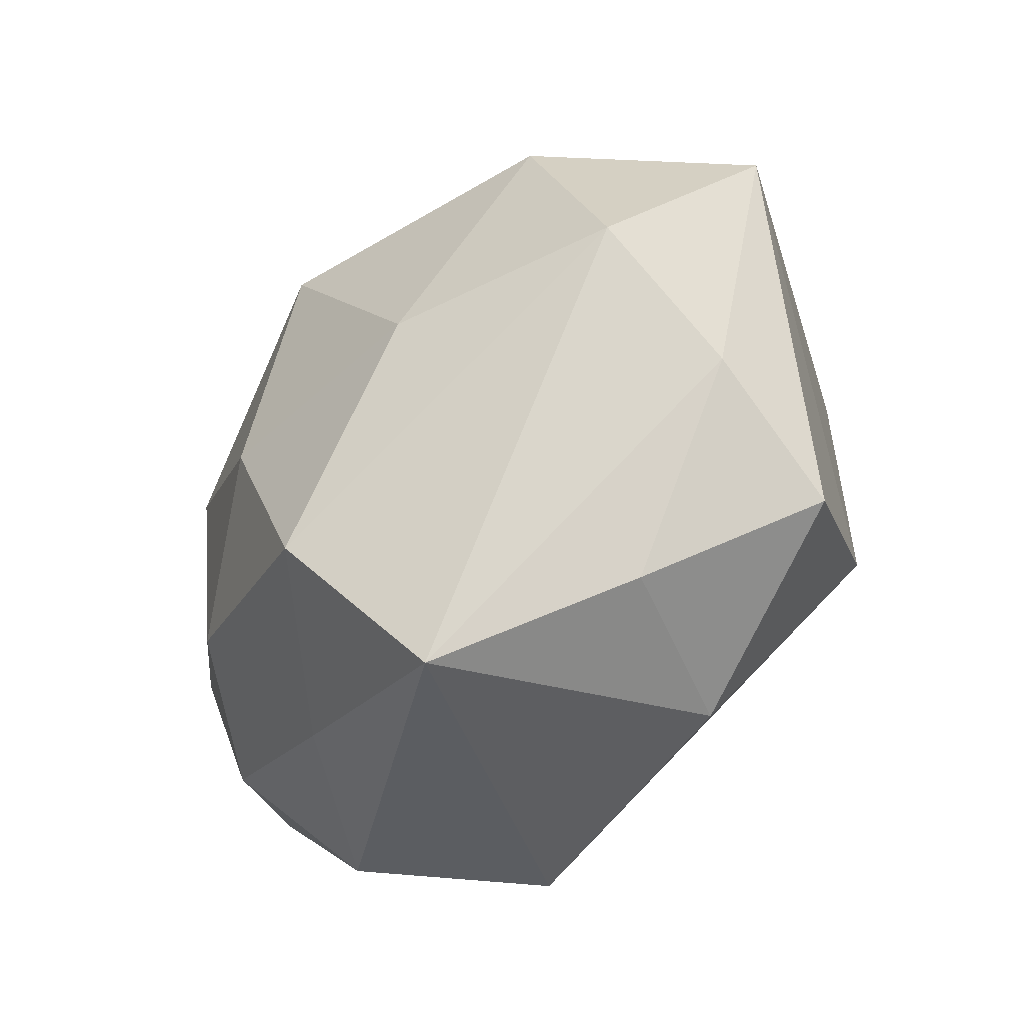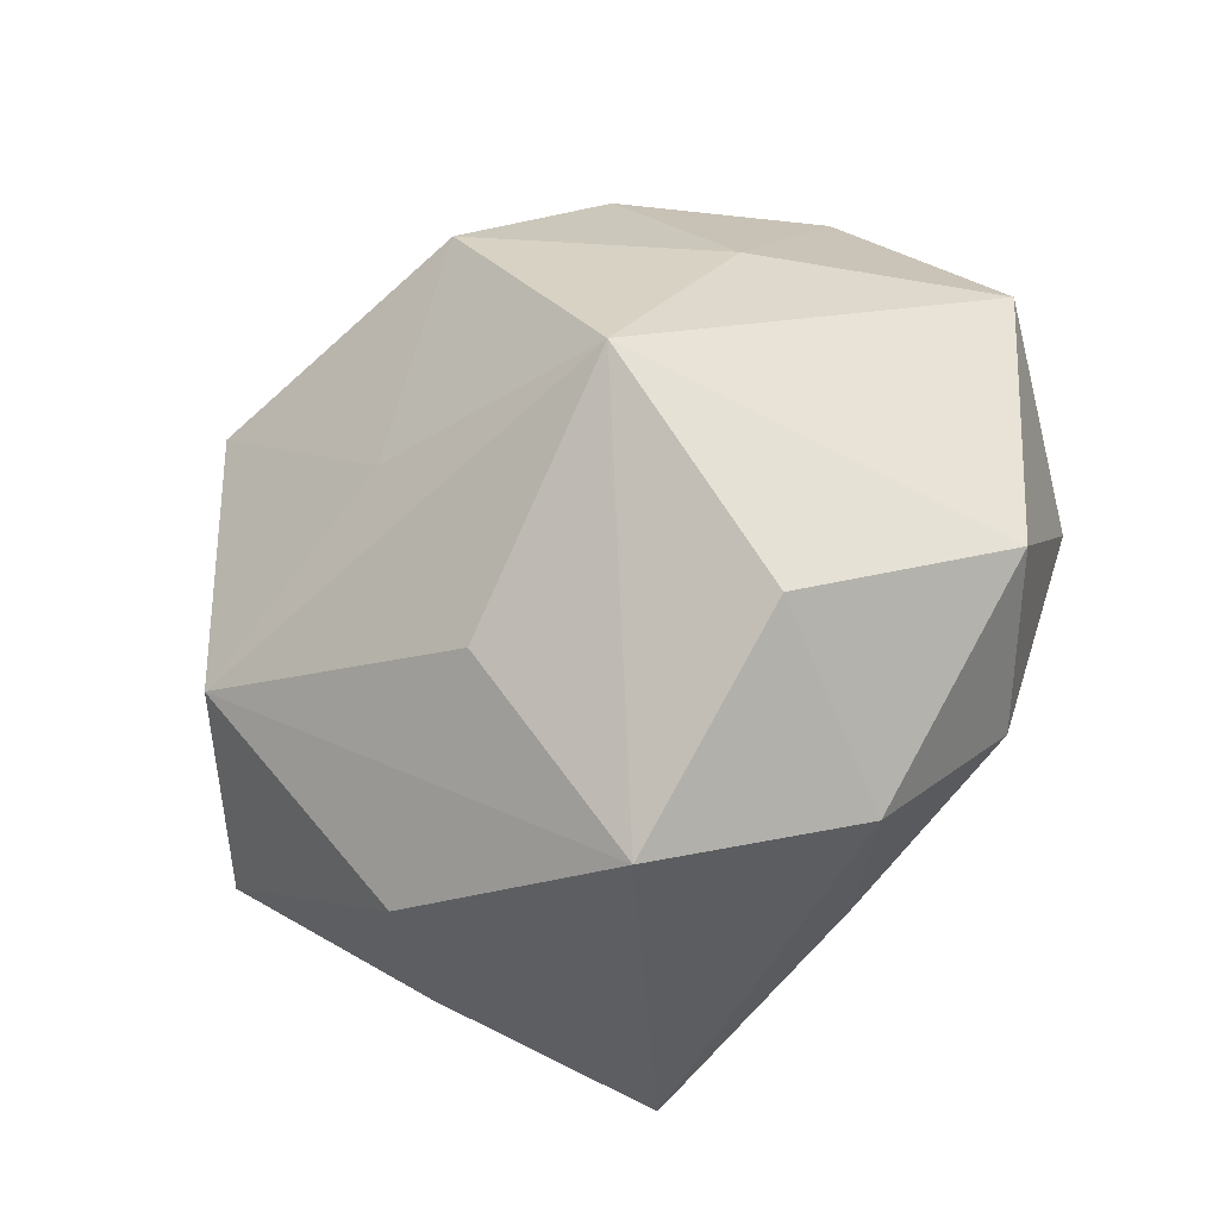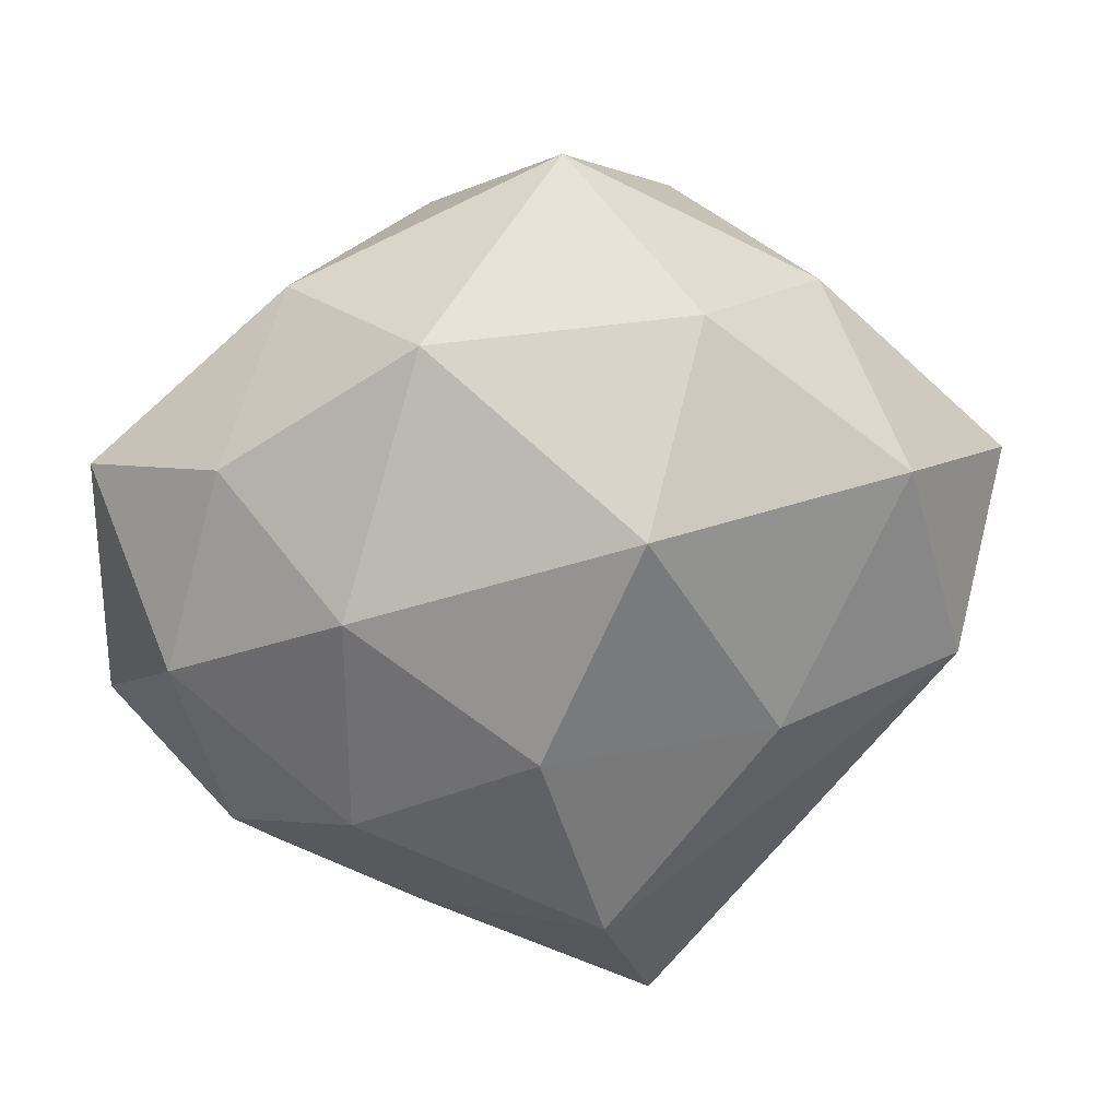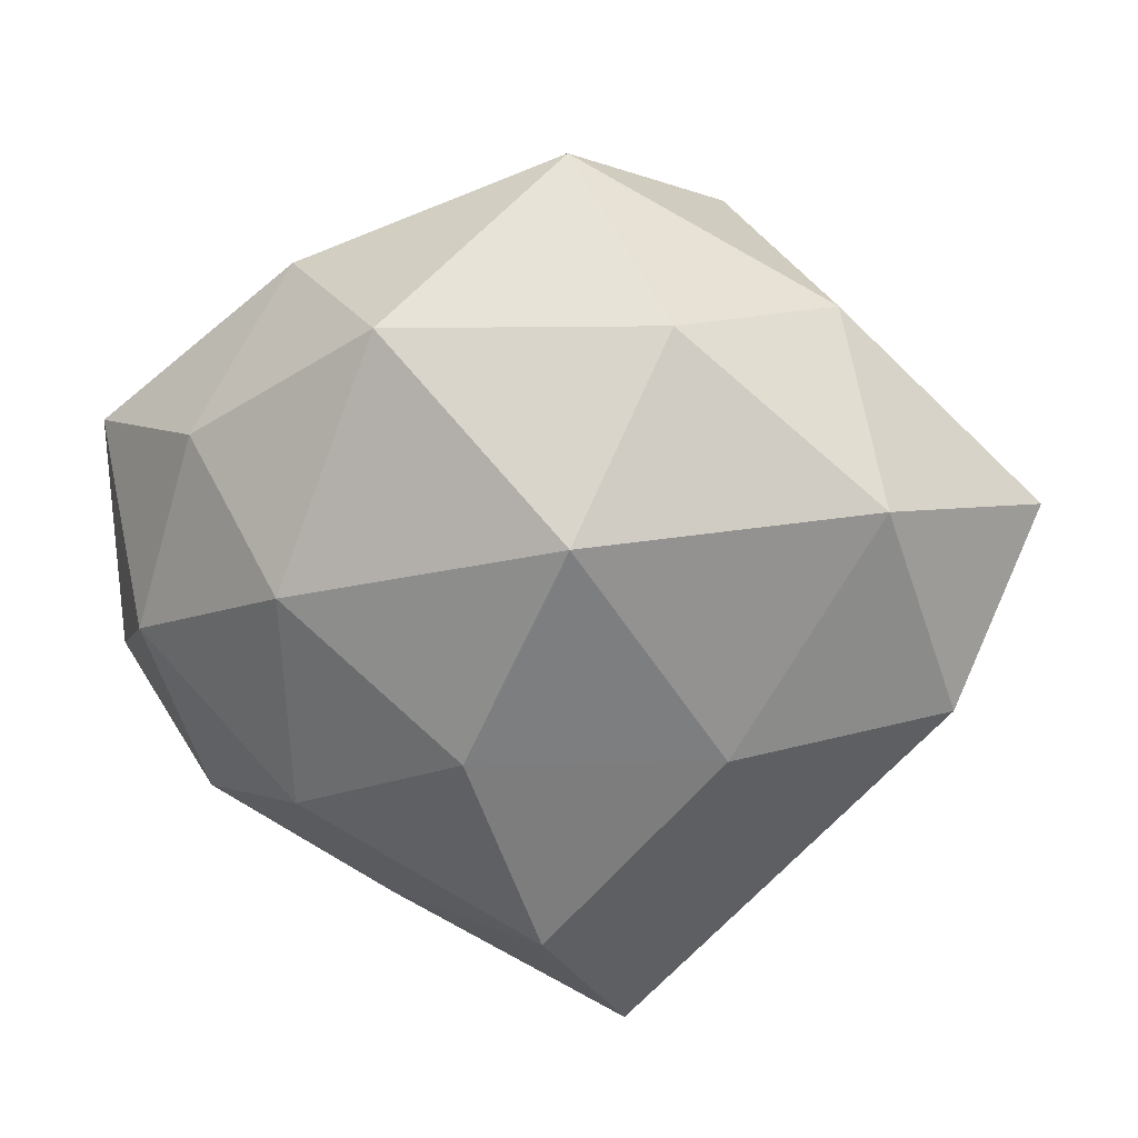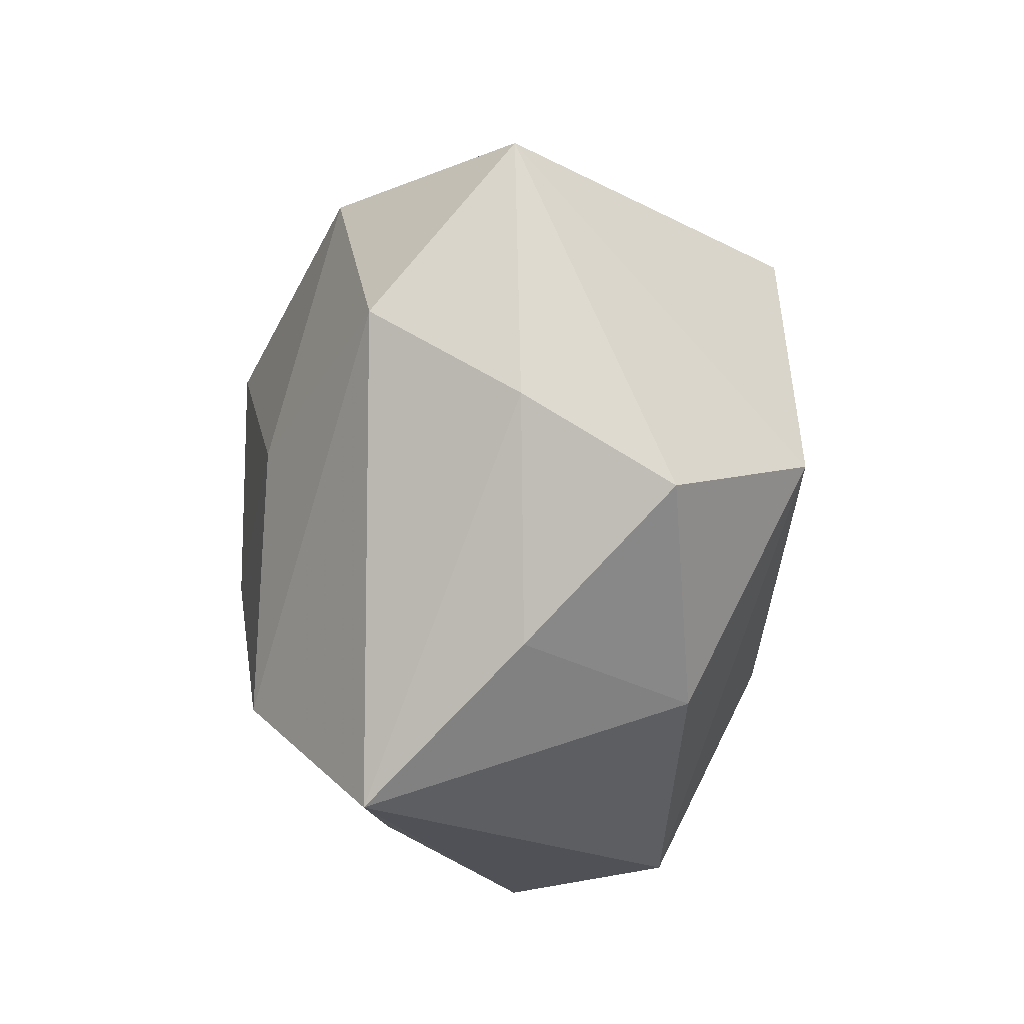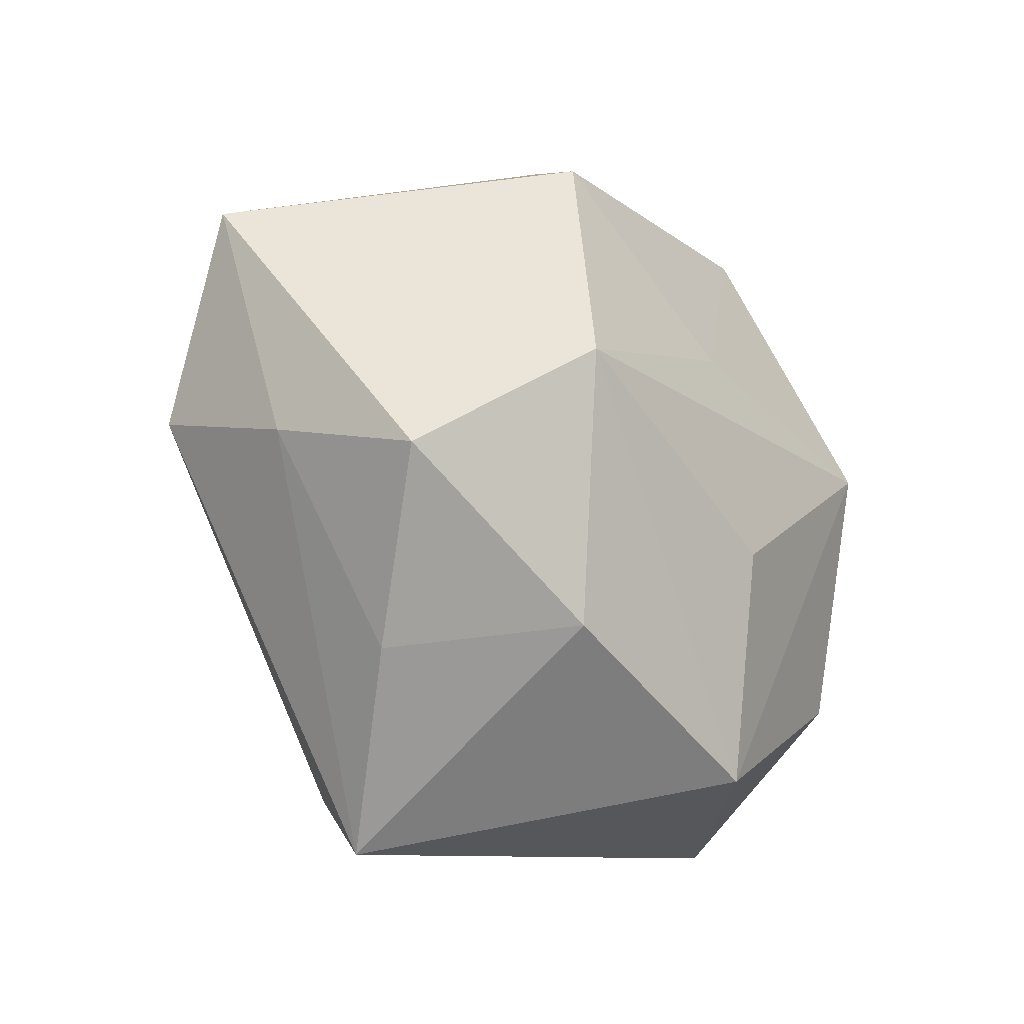
<metadata>
{"format":"obj","ext":"obj","renderer":"f3d","projection":"perspective","resolution":1024,"background":"white","views":[{"elev":-54.3,"azim":-128.7,"up":"+Y"},{"elev":-28.2,"azim":36.8,"up":"+Y"},{"elev":27.2,"azim":165.7,"up":"+Y"},{"elev":26.0,"azim":-179.5,"up":"+Y"},{"elev":-39.9,"azim":-95.2,"up":"+Y"},{"elev":-43.6,"azim":-54.4,"up":"+Y"}]}
</metadata>
<code>
v 0.02789 -0.02917 0.002545
v 0.04291 -0.009629 0.003068
v 0.001247 -0.02563 -0.02601
v 0.01562 0.03115 -0.01689
v -0.0118 -0.03144 0.01561
v -0.02897 0.01558 -0.0203
v -0.000893 0.04196 -0.001735
v -0.01528 -0.006162 -0.02603
v 0.01364 -0.03398 0.01622
v 0.02426 0.03085 0.0004648
v 0.03291 0.01867 -0.01103
v 0.02071 0.005103 0.02897
v 0.02432 0.008472 -0.02334
v -0.03338 -0.02271 0.01176
v -0.02541 0.02815 -0.003136
v -0.03581 -0.01471 -0.002613
v -0.0101 0.03119 -0.01622
v -0.02444 -0.0116 0.02617
v 0.01597 -0.02907 -0.01176
v -0.02545 0.01469 0.02475
v -0.006552 -0.04155 -0.01471
v -0.04503 0.00898 -0.004011
v 0.02947 -0.01591 0.01804
v -0.001312 0.01624 -0.02953
v 0.00847 0.03354 0.01198
v 0.04305 0.01445 0.002353
v 0.03332 -0.01868 -0.009193
v 0.02383 -0.0137 -0.02085
v -0.01551 0.03263 0.01341
v -0.02082 -0.03223 -0.0009733
v -0.0363 -0.005975 -0.01689
v 0.02395 0.02019 0.01453
v 0.00193 0.02457 0.02622
v -0.004698 0.003247 0.02733
v 0.008041 -0.00513 -0.02862
v 0.004124 -0.01591 0.02542
v 0.0386 -0.0004633 -0.01179
f 21 9 5
f 5 9 18
f 6 22 15
f 24 8 6
f 20 22 18
f 28 13 37
f 1 9 21
f 22 6 31
f 31 6 8
f 18 22 14
f 14 5 18
f 18 9 36
f 36 12 18
f 9 12 36
f 32 12 26
f 33 12 32
f 32 25 33
f 21 31 3
f 3 31 8
f 24 6 17
f 15 7 17
f 17 6 15
f 15 22 29
f 22 20 29
f 29 7 15
f 29 20 33
f 33 25 29
f 29 25 7
f 34 12 33
f 33 20 34
f 18 12 34
f 34 20 18
f 4 13 24
f 24 17 4
f 4 17 7
f 27 3 28
f 28 37 27
f 23 12 9
f 9 1 23
f 22 31 16
f 16 14 22
f 16 31 21
f 21 5 30
f 5 14 30
f 30 16 21
f 14 16 30
f 35 8 24
f 35 3 8
f 24 13 35
f 35 13 28
f 28 3 35
f 10 4 7
f 7 25 10
f 10 32 26
f 25 32 10
f 13 4 11
f 26 37 11
f 11 37 13
f 11 10 26
f 4 10 11
f 19 1 21
f 19 27 1
f 21 3 19
f 3 27 19
f 2 37 26
f 2 27 37
f 1 27 2
f 2 23 1
f 26 12 2
f 12 23 2

</code>
